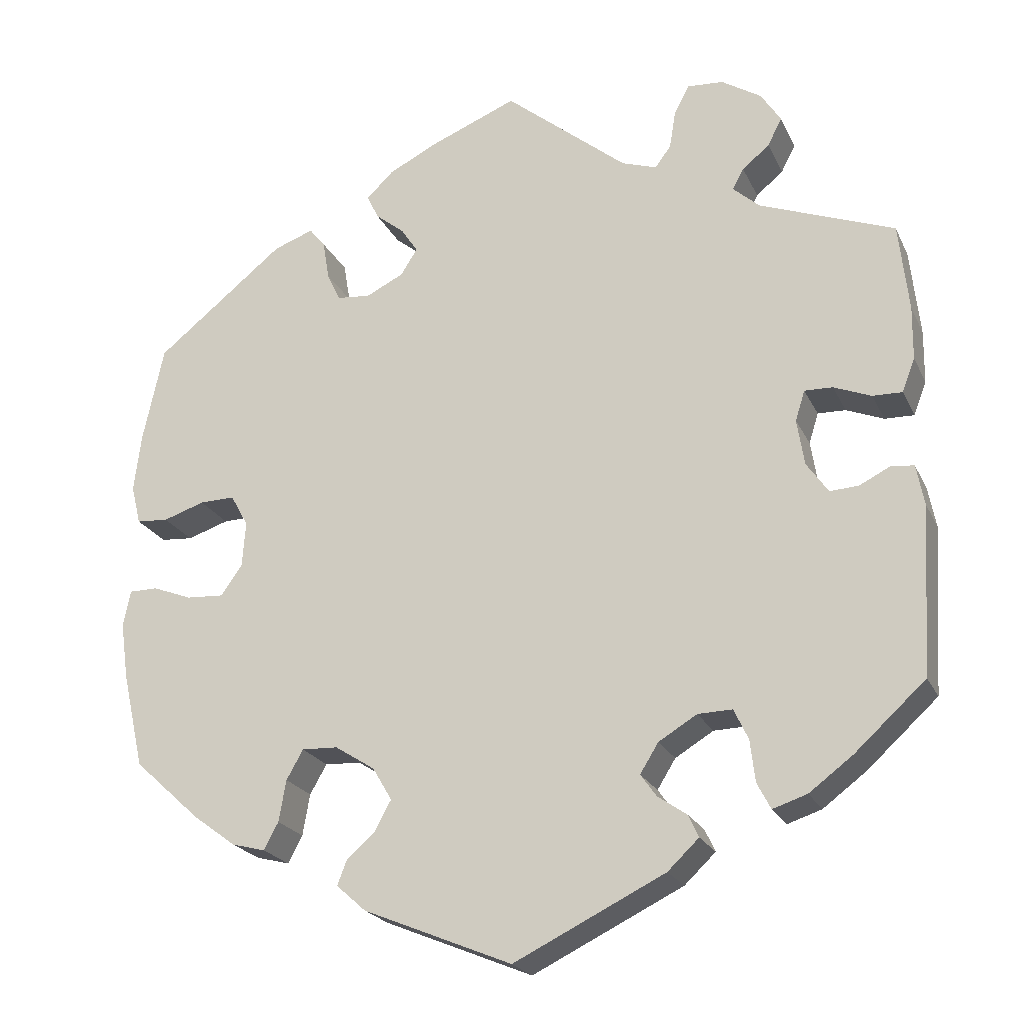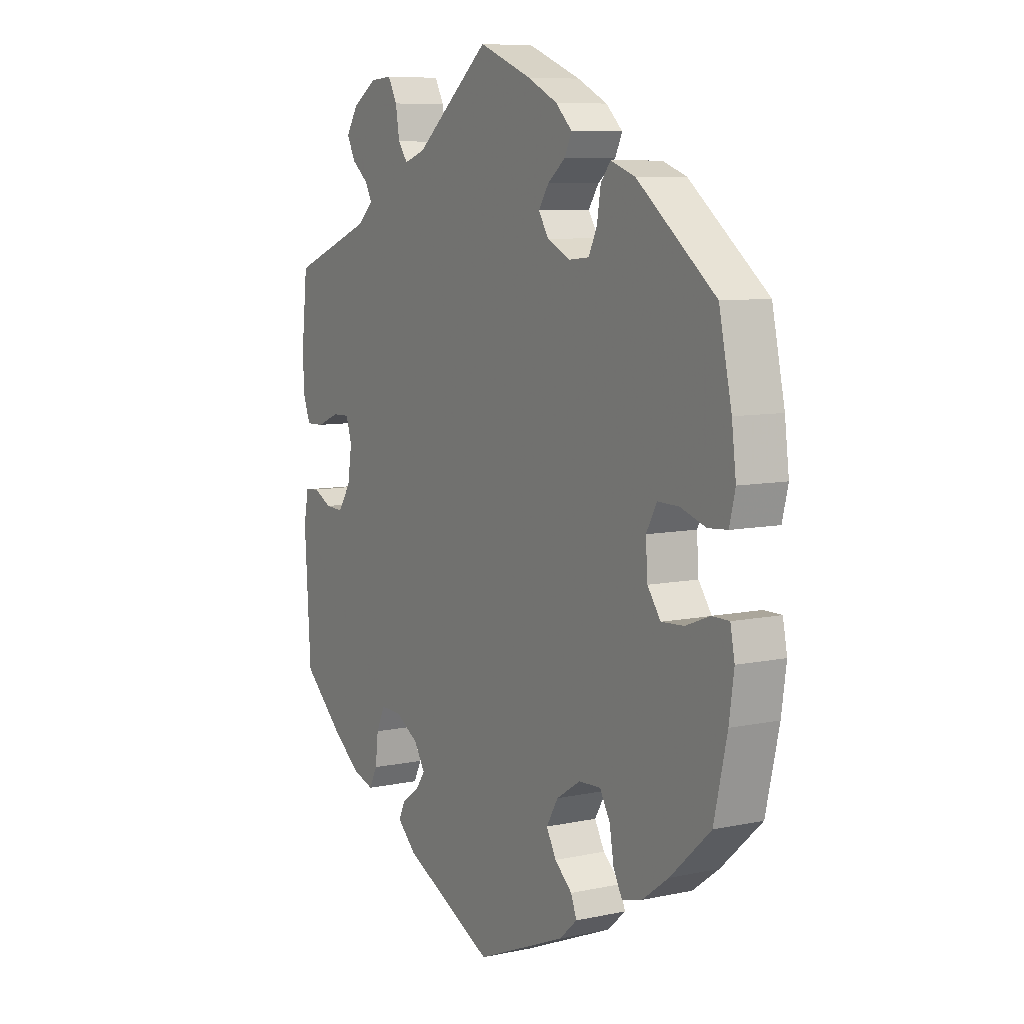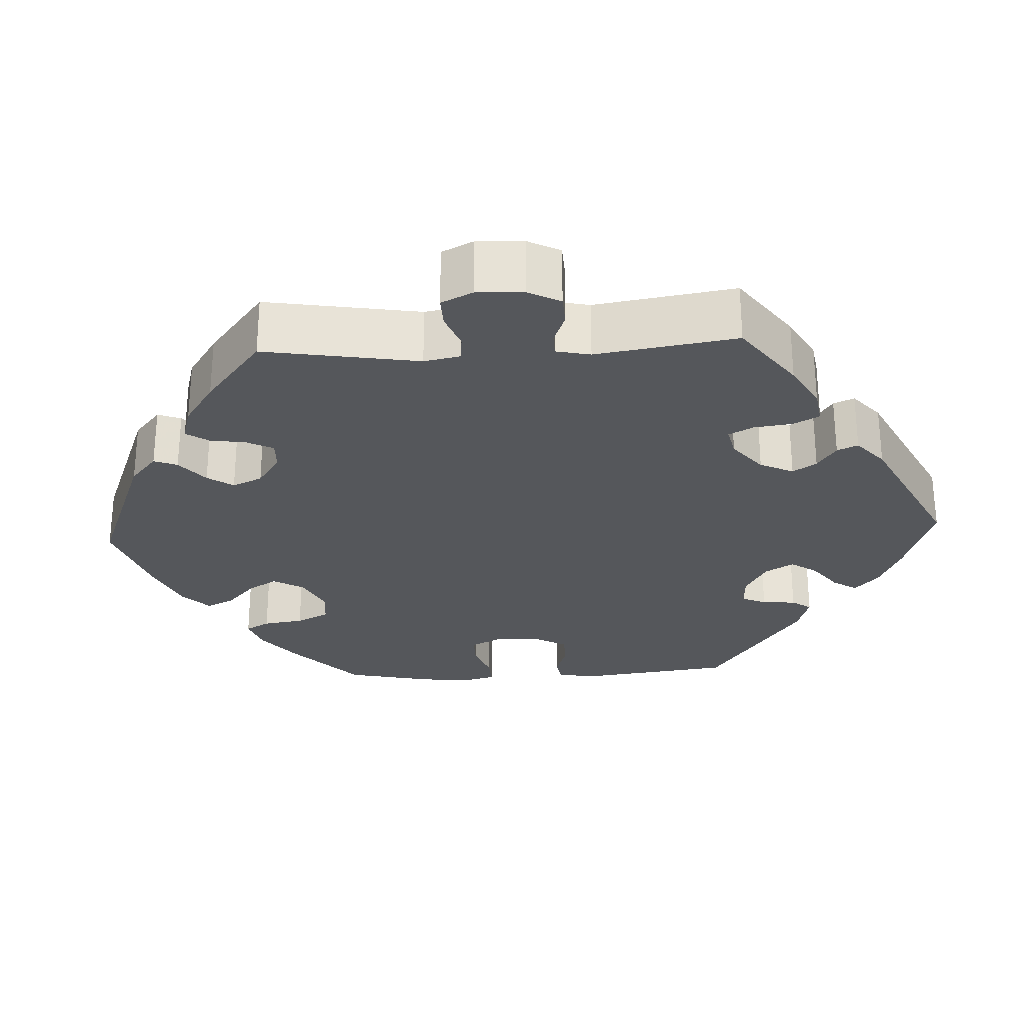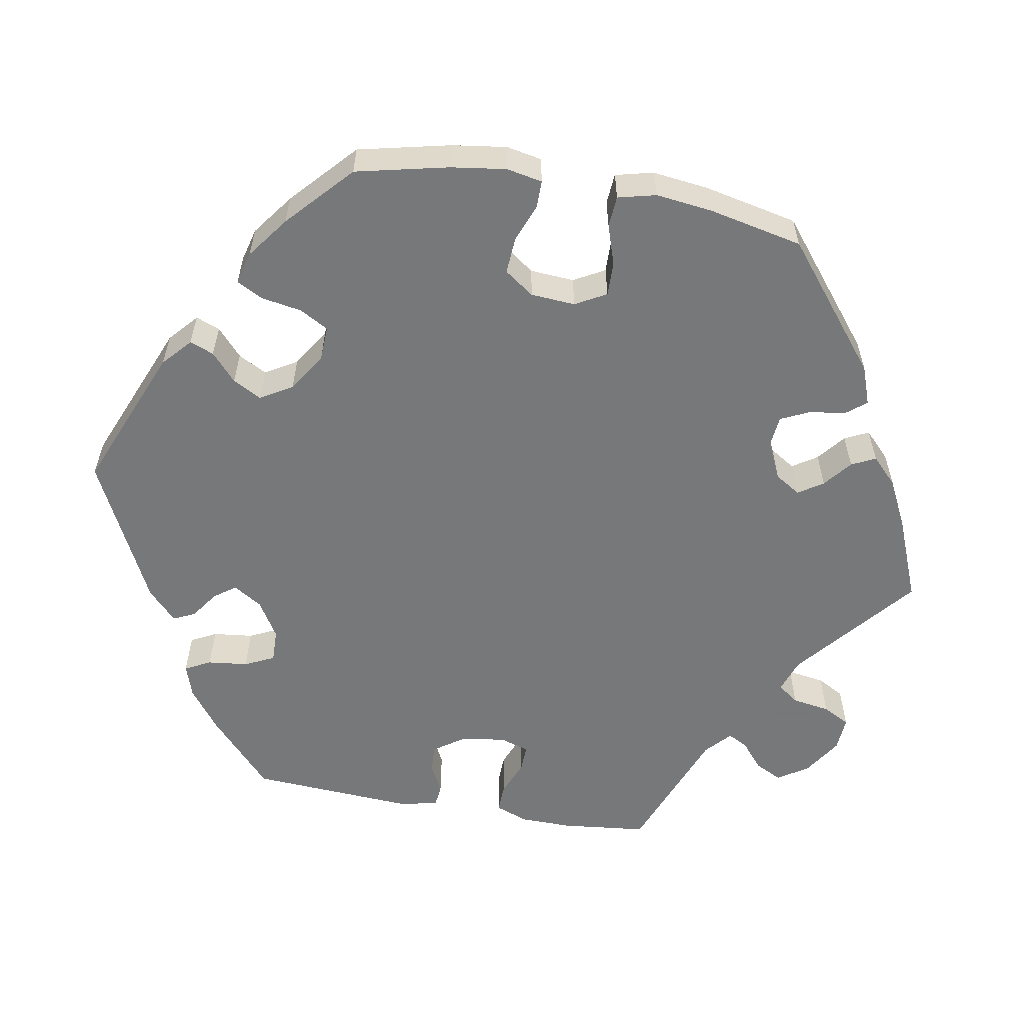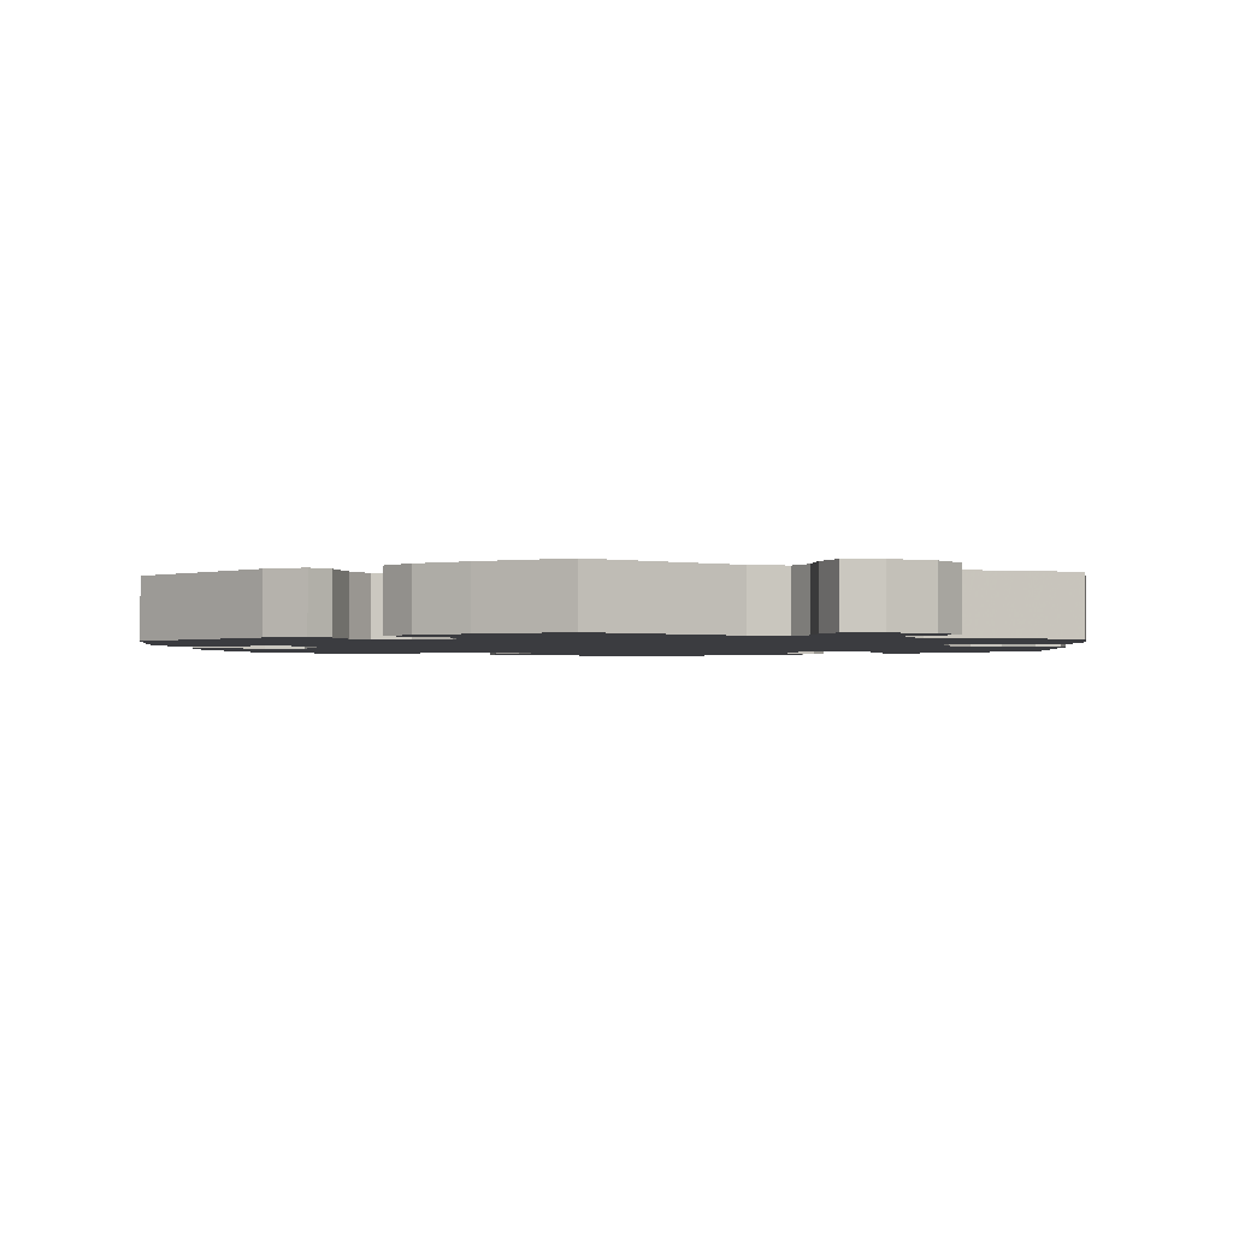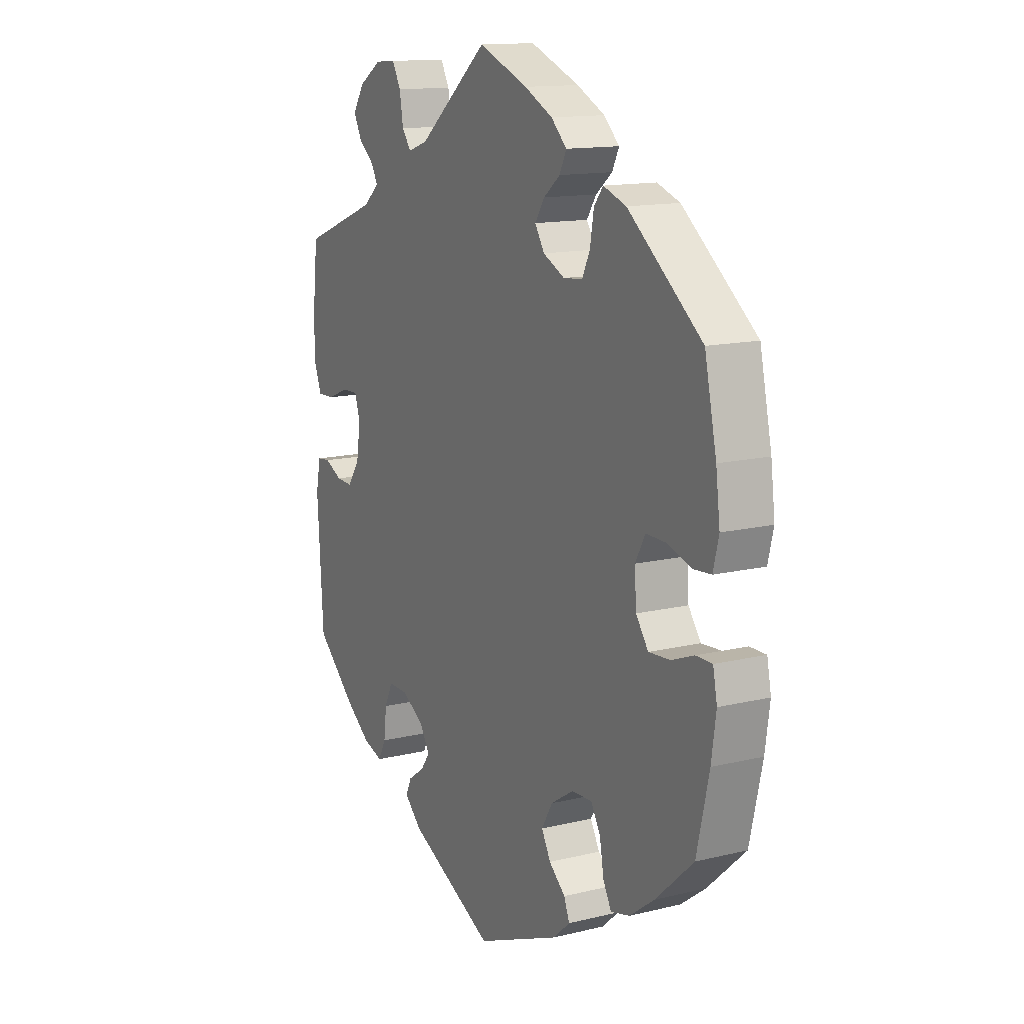
<metadata>
{"format":"obj","ext":"obj","renderer":"f3d","projection":"perspective","resolution":1024,"background":"white","views":[{"elev":-22.3,"azim":20.1,"up":"+Z"},{"elev":8.0,"azim":-120.7,"up":"+Z"},{"elev":-27.0,"azim":33.0,"up":"+Y"},{"elev":-57.3,"azim":-100.0,"up":"+Y"},{"elev":-2.0,"azim":4.7,"up":"+Y"},{"elev":13.7,"azim":-118.5,"up":"+Z"}]}
</metadata>
<code>
v -0.339 0.07 0.418
v -0.289 0.07 0.436
v -0.269 0.07 0.411
v -0.261 0.07 0.362
v -0.244 0.07 0.326
v -0.202 0.07 0.322
v -0.155 0.07 0.345
v -0.134 0.07 0.378
v -0.155 0.07 0.41
v -0.191 0.07 0.439
v -0.206 0.07 0.47
v -0.172 0.07 0.503
v -0.11 0.07 0.534
v -0.001 0.07 0.578
v 0.153 0.07 0.451
v 0.197 0.07 0.436
v 0.217 0.07 0.463
v 0.225 0.07 0.512
v 0.244 0.07 0.547
v 0.289 0.07 0.544
v 0.339 0.07 0.512
v 0.364 0.07 0.473
v 0.346 0.07 0.438
v 0.312 0.07 0.41
v 0.298 0.07 0.384
v 0.331 0.07 0.354
v 0.5 0.07 0.289
v 0.512 0.07 0.178
v 0.511 0.07 0.111
v 0.495 0.07 0.069
v 0.458 0.07 0.07
v 0.411 0.07 0.089
v 0.376 0.07 0.09
v 0.364 0.07 0.052
v 0.373 0.07 -0.006
v 0.4 0.07 -0.045
v 0.436 0.07 -0.043
v 0.474 0.07 -0.024
v 0.503 0.07 -0.027
v 0.513 0.07 -0.079
v 0.5 0.07 -0.289
v 0.412 0.07 -0.369
v 0.357 0.07 -0.41
v 0.314 0.07 -0.424
v 0.297 0.07 -0.391
v 0.291 0.07 -0.339
v 0.273 0.07 -0.301
v 0.23 0.07 -0.302
v 0.182 0.07 -0.331
v 0.159 0.07 -0.368
v 0.179 0.07 -0.396
v 0.215 0.07 -0.421
v 0.228 0.07 -0.449
v 0.189 0.07 -0.486
v 0 0.07 -0.578
v -0.186 0.07 -0.501
v -0.223 0.07 -0.468
v -0.211 0.07 -0.437
v -0.175 0.07 -0.405
v -0.155 0.07 -0.368
v -0.179 0.07 -0.327
v -0.229 0.07 -0.295
v -0.274 0.07 -0.293
v -0.295 0.07 -0.33
v -0.304 0.07 -0.382
v -0.322 0.07 -0.416
v -0.364 0.07 -0.405
v -0.418 0.07 -0.365
v -0.501 0.07 -0.289
v -0.528 0.07 -0.17
v -0.538 0.07 -0.099
v -0.529 0.07 -0.053
v -0.493 0.07 -0.053
v -0.444 0.07 -0.072
v -0.397 0.07 -0.075
v -0.37 0.07 -0.037
v -0.366 0.07 0.02
v -0.388 0.07 0.06
v -0.432 0.07 0.059
v -0.484 0.07 0.042
v -0.524 0.07 0.045
v -0.536 0.07 0.094
v -0.527 0.07 0.167
v -0.501 0.07 0.288
v -0.339 0 0.418
v -0.289 0 0.436
v -0.269 0 0.411
v -0.261 0 0.362
v -0.244 0 0.326
v -0.202 0 0.322
v -0.155 0 0.345
v -0.134 0 0.378
v -0.155 0 0.41
v -0.191 0 0.439
v -0.206 0 0.47
v -0.172 0 0.503
v -0.11 0 0.534
v -0.001 0 0.578
v 0.153 0 0.451
v 0.197 0 0.436
v 0.217 0 0.463
v 0.225 0 0.512
v 0.244 0 0.547
v 0.289 0 0.544
v 0.339 0 0.512
v 0.364 0 0.473
v 0.346 0 0.438
v 0.312 0 0.41
v 0.298 0 0.384
v 0.331 0 0.354
v 0.5 0 0.289
v 0.512 0 0.178
v 0.511 0 0.111
v 0.495 0 0.069
v 0.458 0 0.07
v 0.411 0 0.089
v 0.376 0 0.09
v 0.364 0 0.052
v 0.373 0 -0.006
v 0.4 0 -0.045
v 0.436 0 -0.043
v 0.474 0 -0.024
v 0.503 0 -0.027
v 0.513 0 -0.079
v 0.5 0 -0.289
v 0.412 0 -0.369
v 0.357 0 -0.41
v 0.314 0 -0.424
v 0.297 0 -0.391
v 0.291 0 -0.339
v 0.273 0 -0.301
v 0.23 0 -0.302
v 0.182 0 -0.331
v 0.159 0 -0.368
v 0.179 0 -0.396
v 0.215 0 -0.421
v 0.228 0 -0.449
v 0.189 0 -0.486
v 0 0 -0.578
v -0.186 0 -0.501
v -0.223 0 -0.468
v -0.211 0 -0.437
v -0.175 0 -0.405
v -0.155 0 -0.368
v -0.179 0 -0.327
v -0.229 0 -0.295
v -0.274 0 -0.293
v -0.295 0 -0.33
v -0.304 0 -0.382
v -0.322 0 -0.416
v -0.364 0 -0.405
v -0.418 0 -0.365
v -0.501 0 -0.289
v -0.528 0 -0.17
v -0.538 0 -0.099
v -0.529 0 -0.053
v -0.493 0 -0.053
v -0.444 0 -0.072
v -0.397 0 -0.075
v -0.37 0 -0.037
v -0.366 0 0.02
v -0.388 0 0.06
v -0.432 0 0.059
v -0.484 0 0.042
v -0.524 0 0.045
v -0.536 0 0.094
v -0.527 0 0.167
v -0.501 0 0.288
f 79 80 81 82
f 78 79 82 83
f 71 72 73 74
f 71 74 75
f 70 71 75
f 69 70 75
f 68 69 75 76
f 64 65 66 67
f 63 64 67 68
f 56 57 58 59
f 56 59 60
f 55 56 60
f 54 55 60 61
f 51 52 53 54
f 50 51 54 61
f 43 44 45 46
f 43 46 47
f 42 43 47
f 41 42 47
f 40 41 47 48
f 37 38 39 40
f 36 37 40 48
f 29 30 31 32
f 29 32 33
f 26 27 28 29
f 25 26 29 33
f 21 22 23 24
f 21 24 25
f 20 21 25
f 17 18 19 20
f 16 17 20 25
f 15 16 25 33
f 9 10 11 12
f 8 9 12 13
f 1 2 3 4
f 1 4 5
f 78 83 84 1
f 63 68 76
f 62 63 76 77
f 49 50 61 62
f 49 62 77
f 35 36 48 49
f 34 35 49 77
f 8 13 14 15
f 7 8 15 33
f 6 7 33 34
f 77 78 1 5
f 5 6 34 77
f 166 165 164 163
f 167 166 163 162
f 158 157 156 155
f 159 158 155
f 159 155 154
f 159 154 153
f 160 159 153 152
f 151 150 149 148
f 152 151 148 147
f 143 142 141 140
f 144 143 140
f 144 140 139
f 145 144 139 138
f 138 137 136 135
f 145 138 135 134
f 130 129 128 127
f 131 130 127
f 131 127 126
f 131 126 125
f 132 131 125 124
f 124 123 122 121
f 132 124 121 120
f 116 115 114 113
f 117 116 113
f 113 112 111 110
f 117 113 110 109
f 108 107 106 105
f 109 108 105
f 109 105 104
f 104 103 102 101
f 109 104 101 100
f 117 109 100 99
f 96 95 94 93
f 97 96 93 92
f 88 87 86 85
f 89 88 85
f 85 168 167 162
f 160 152 147
f 161 160 147 146
f 146 145 134 133
f 161 146 133
f 133 132 120 119
f 161 133 119 118
f 99 98 97 92
f 117 99 92 91
f 118 117 91 90
f 89 85 162 161
f 161 118 90 89
f 1 85 86 2
f 2 86 87 3
f 3 87 88 4
f 4 88 89 5
f 5 89 90 6
f 6 90 91 7
f 7 91 92 8
f 8 92 93 9
f 9 93 94 10
f 10 94 95 11
f 11 95 96 12
f 12 96 97 13
f 13 97 98 14
f 14 98 99 15
f 15 99 100 16
f 16 100 101 17
f 17 101 102 18
f 18 102 103 19
f 19 103 104 20
f 20 104 105 21
f 21 105 106 22
f 22 106 107 23
f 23 107 108 24
f 24 108 109 25
f 25 109 110 26
f 26 110 111 27
f 27 111 112 28
f 28 112 113 29
f 29 113 114 30
f 30 114 115 31
f 31 115 116 32
f 32 116 117 33
f 33 117 118 34
f 34 118 119 35
f 35 119 120 36
f 36 120 121 37
f 37 121 122 38
f 38 122 123 39
f 39 123 124 40
f 40 124 125 41
f 41 125 126 42
f 42 126 127 43
f 43 127 128 44
f 44 128 129 45
f 45 129 130 46
f 46 130 131 47
f 47 131 132 48
f 48 132 133 49
f 49 133 134 50
f 50 134 135 51
f 51 135 136 52
f 52 136 137 53
f 53 137 138 54
f 54 138 139 55
f 55 139 140 56
f 56 140 141 57
f 57 141 142 58
f 58 142 143 59
f 59 143 144 60
f 60 144 145 61
f 61 145 146 62
f 62 146 147 63
f 63 147 148 64
f 64 148 149 65
f 65 149 150 66
f 66 150 151 67
f 67 151 152 68
f 68 152 153 69
f 69 153 154 70
f 70 154 155 71
f 71 155 156 72
f 72 156 157 73
f 73 157 158 74
f 74 158 159 75
f 75 159 160 76
f 76 160 161 77
f 77 161 162 78
f 78 162 163 79
f 79 163 164 80
f 80 164 165 81
f 81 165 166 82
f 82 166 167 83
f 83 167 168 84
f 84 168 85 1

</code>
